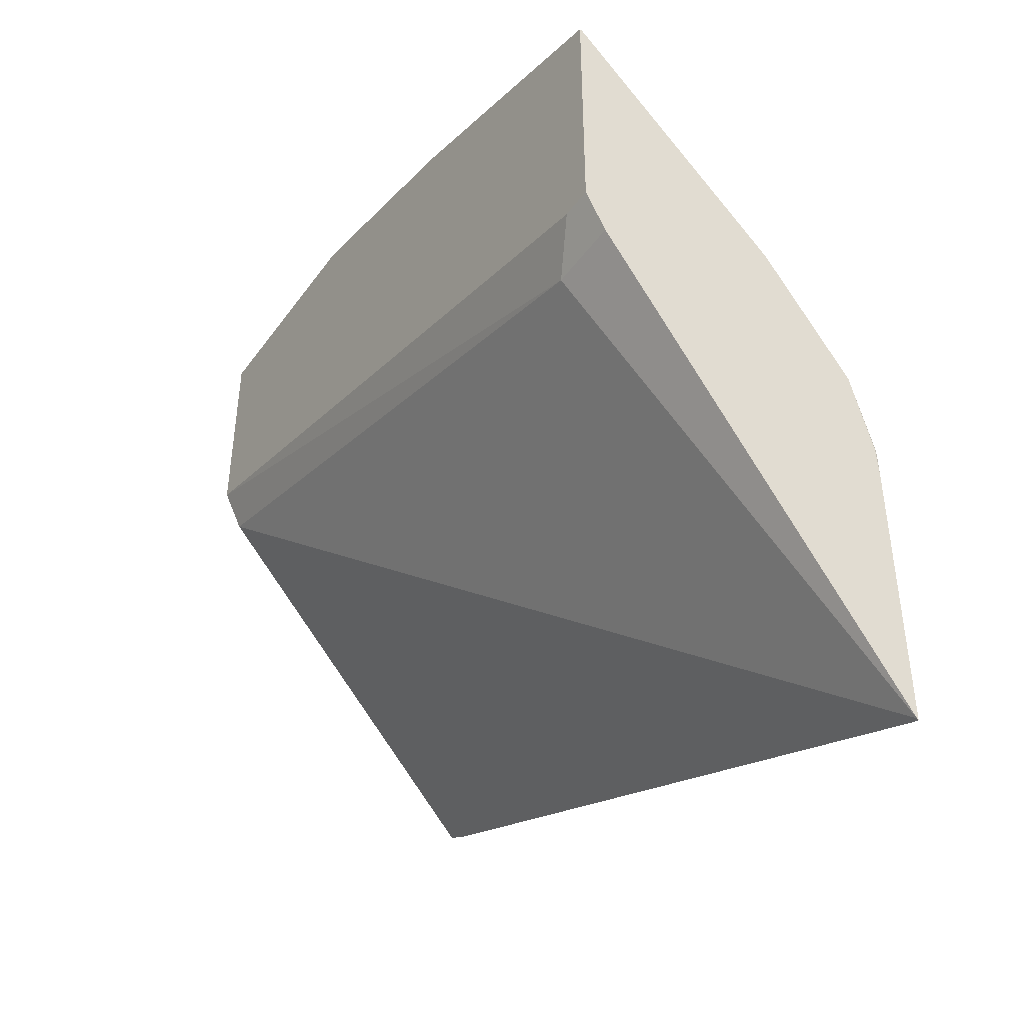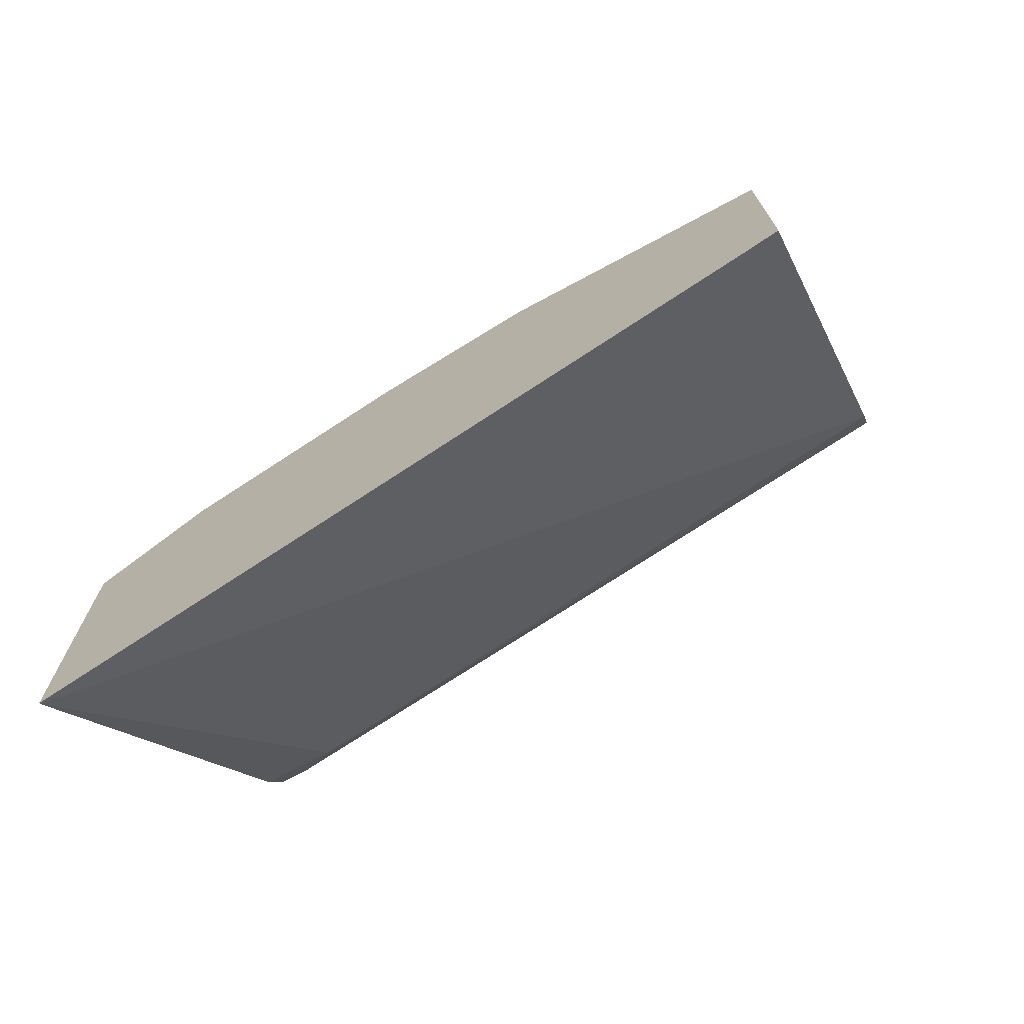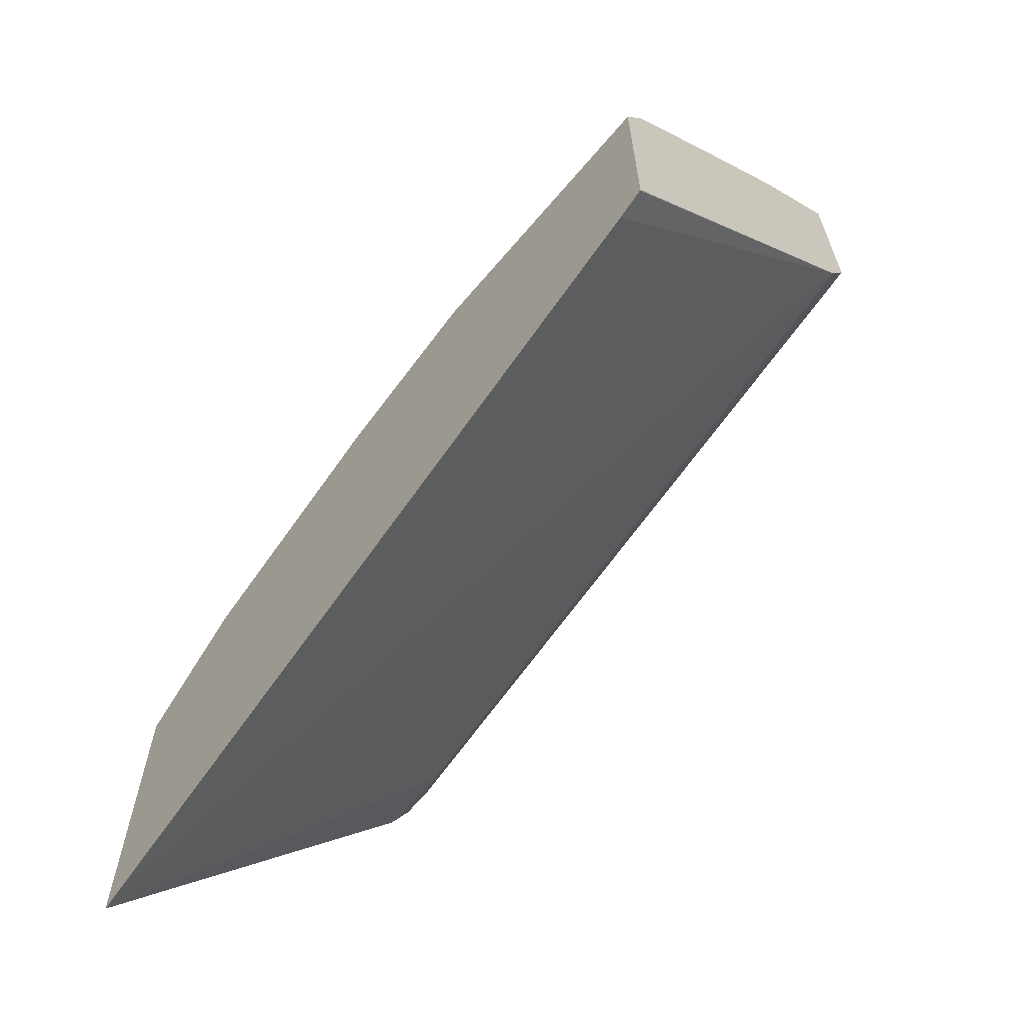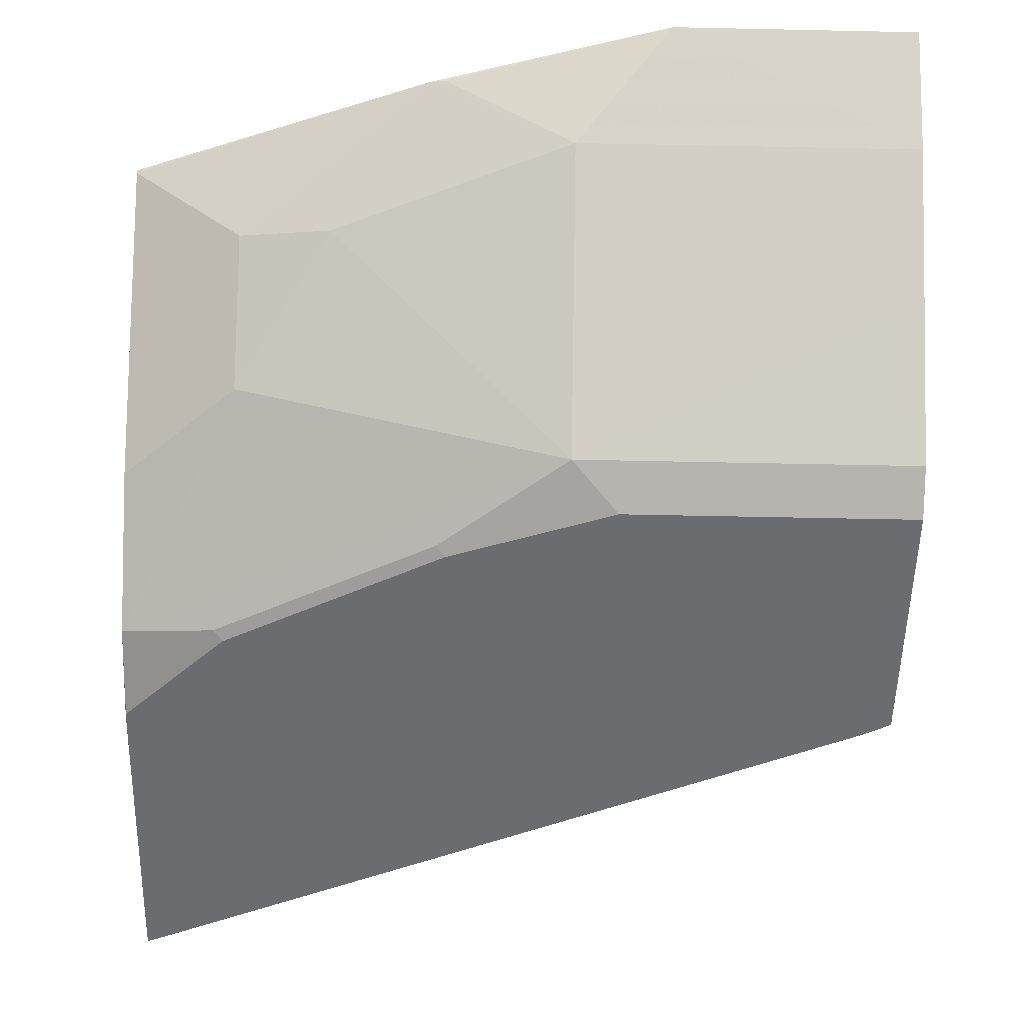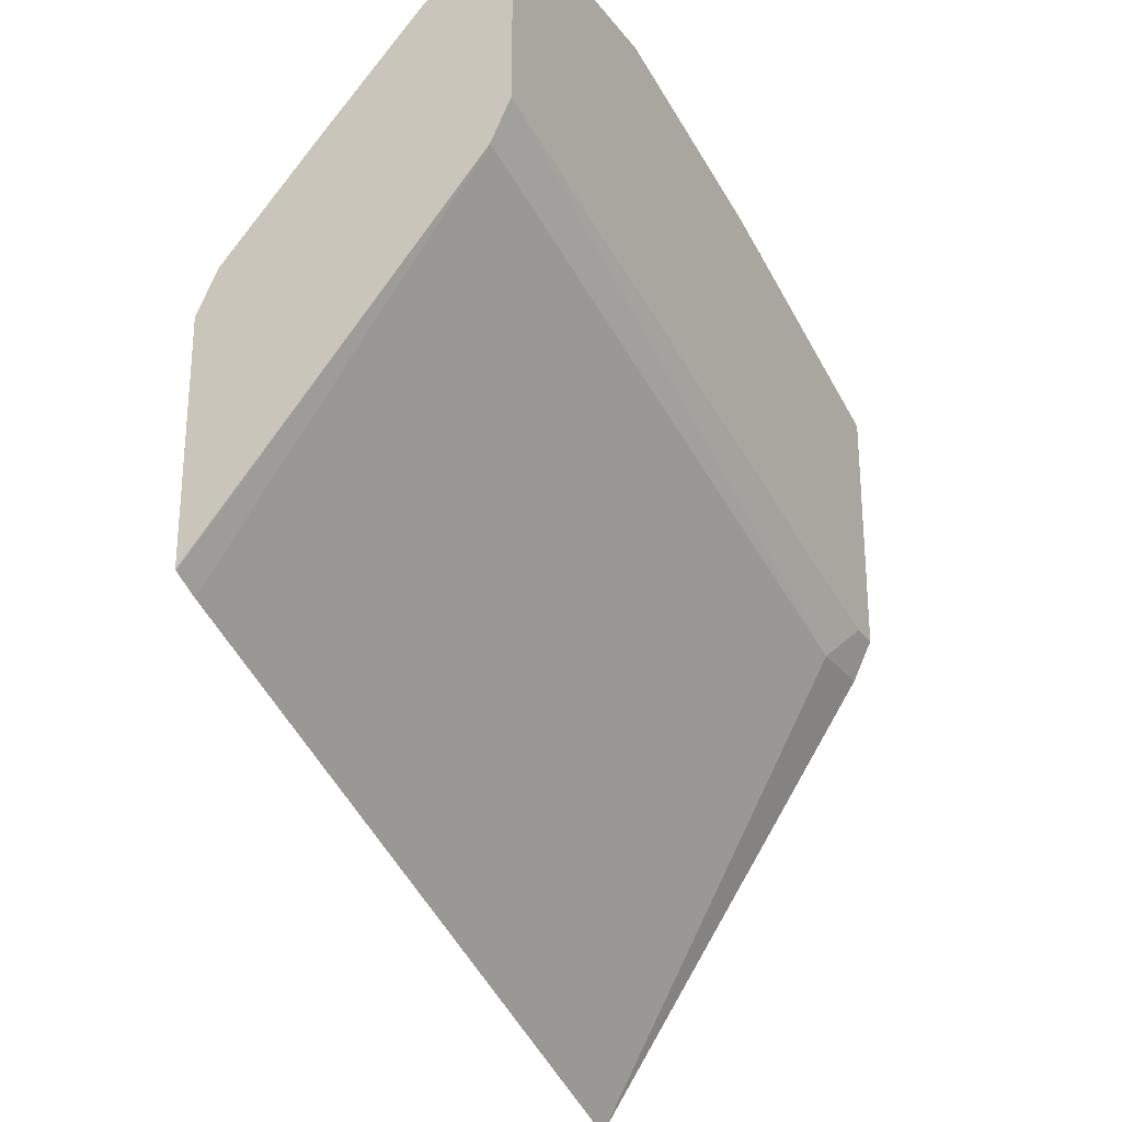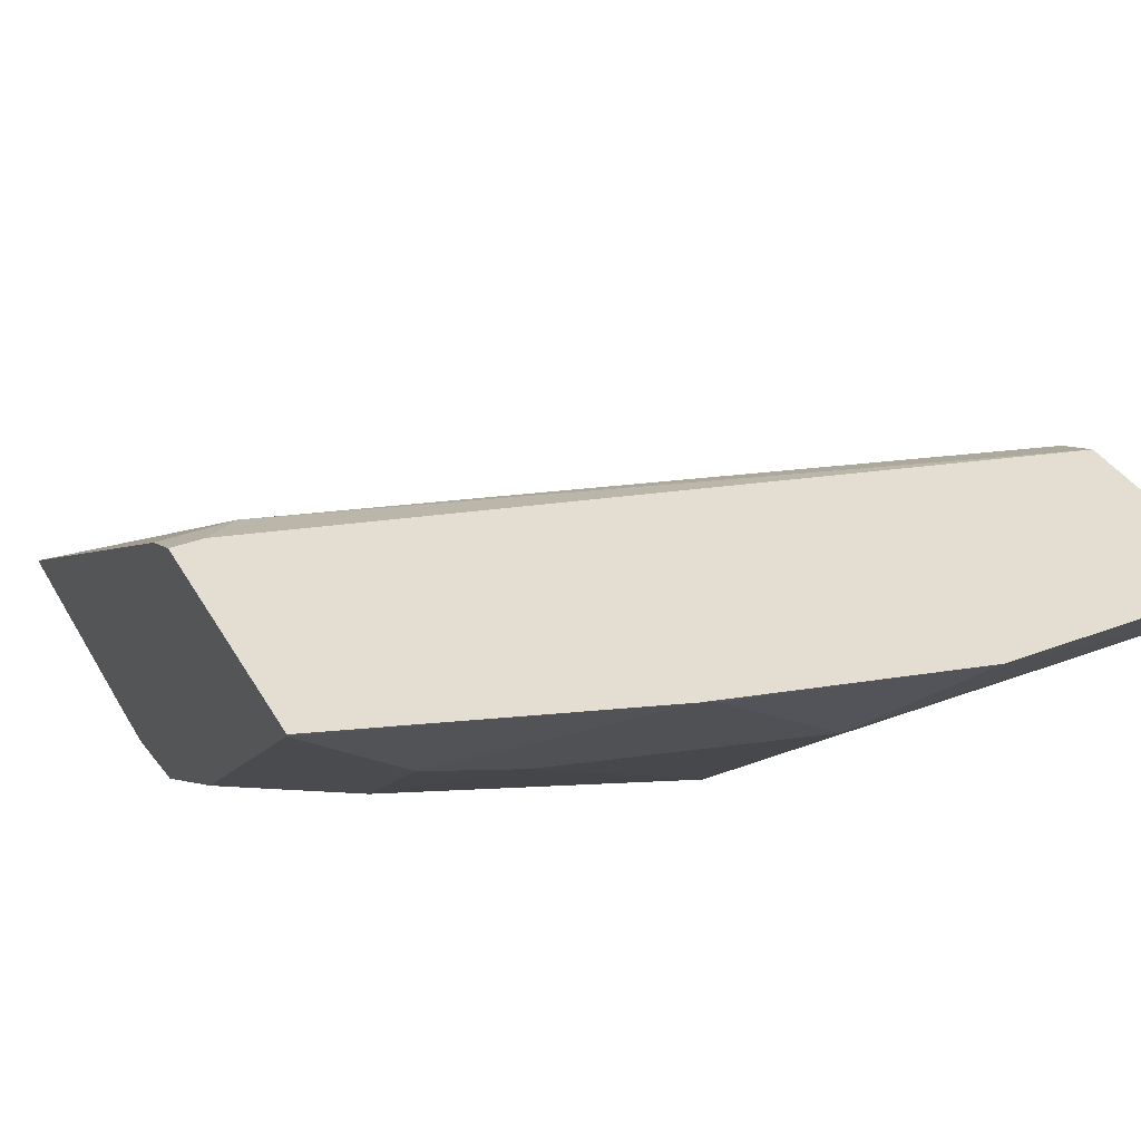
<metadata>
{"format":"obj","ext":"obj","renderer":"f3d","projection":"perspective","resolution":1024,"background":"white","views":[{"elev":-43.3,"azim":-123.1,"up":"+Z"},{"elev":-73.0,"azim":28.2,"up":"+Z"},{"elev":-64.6,"azim":49.7,"up":"+Z"},{"elev":-53.7,"azim":-1.3,"up":"+Y"},{"elev":-26.5,"azim":119.4,"up":"+Z"},{"elev":36.2,"azim":-26.4,"up":"+Y"}]}
</metadata>
<code>
v 0.03348 -0.1723 0.4781
v 0.03348 -0.1728 0.4778
v 0.08867 -0.1723 0.4975
v 0.03348 -0.1723 0.4281
v 0.05422 -0.1898 0.4744
v 0.03348 -0.1932 0.4575
v 0.1152 -0.1898 0.4947
v 0.0915 -0.1728 0.4981
v 0.1327 -0.1723 0.5094
v 0.07117 -0.1932 0.4778
v 0.03954 -0.1723 0.4281
v 0.03348 -0.1762 0.4202
v 0.03348 -0.2135 0.4371
v 0.05422 -0.2101 0.4541
v 0.1774 -0.2103 0.4746
v 0.1774 -0.19 0.495
v 0.1152 -0.2304 0.4541
v 0.1774 -0.1723 0.5094
v 0.04744 -0.1762 0.4202
v 0.1774 -0.1723 0.4688
v 0.03348 -0.2344 0.3361
v 0.03348 -0.2303 0.4133
v 0.1774 -0.2304 0.4541
v 0.03389 -0.2304 0.4134
v 0.05084 -0.2338 0.4168
v 0.0915 -0.2338 0.4371
v 0.09328 -0.2347 0.4353
v 0.1238 -0.2347 0.4455
v 0.1774 -0.1762 0.4608
v 0.03497 -0.2347 0.3364
v 0.03348 -0.2347 0.3359
v 0.03348 -0.2308 0.4114
v 0.03358 -0.2347 0.3969
v 0.1774 -0.2347 0.4455
v 0.05263 -0.2347 0.415
v 0.1774 -0.2347 0.3975
v 0.1773 -0.2347 0.3974
v 0.1719 -0.2347 0.3947
v 0.03348 -0.2347 0.3901
v 0.03348 -0.2344 0.3971
f 21 30 31
f 19 29 21
f 19 20 29
f 17 34 23
f 17 28 34
f 17 27 28
f 17 26 27
f 17 22 24
f 17 24 25
f 15 18 16
f 15 20 18
f 15 29 20
f 15 36 29
f 15 34 36
f 21 29 30
f 17 25 26
f 22 32 33
f 27 30 38
f 22 25 24
f 15 23 34
f 33 40 39
f 32 40 33
f 29 38 30
f 29 36 37
f 27 34 28
f 27 36 34
f 22 33 25
f 27 37 36
f 27 31 30
f 27 39 31
f 27 33 39
f 27 35 33
f 25 27 26
f 25 35 27
f 25 33 35
f 27 38 37
f 15 17 23
f 29 37 38
f 13 22 14
f 1 6 2
f 1 13 6
f 1 22 13
f 1 32 22
f 1 40 32
f 1 39 40
f 1 31 39
f 2 5 3
f 1 21 31
f 1 11 4
f 1 20 11
f 1 18 20
f 1 9 18
f 1 3 9
f 1 2 3
f 14 22 17
f 1 4 12
f 2 6 5
f 1 12 21
f 3 8 9
f 12 19 21
f 3 7 8
f 11 20 19
f 10 14 17
f 9 16 18
f 7 10 17
f 7 9 8
f 7 16 9
f 7 17 15
f 7 15 16
f 5 14 10
f 5 13 14
f 5 6 13
f 4 19 12
f 4 11 19
f 3 5 10
f 3 10 7

</code>
